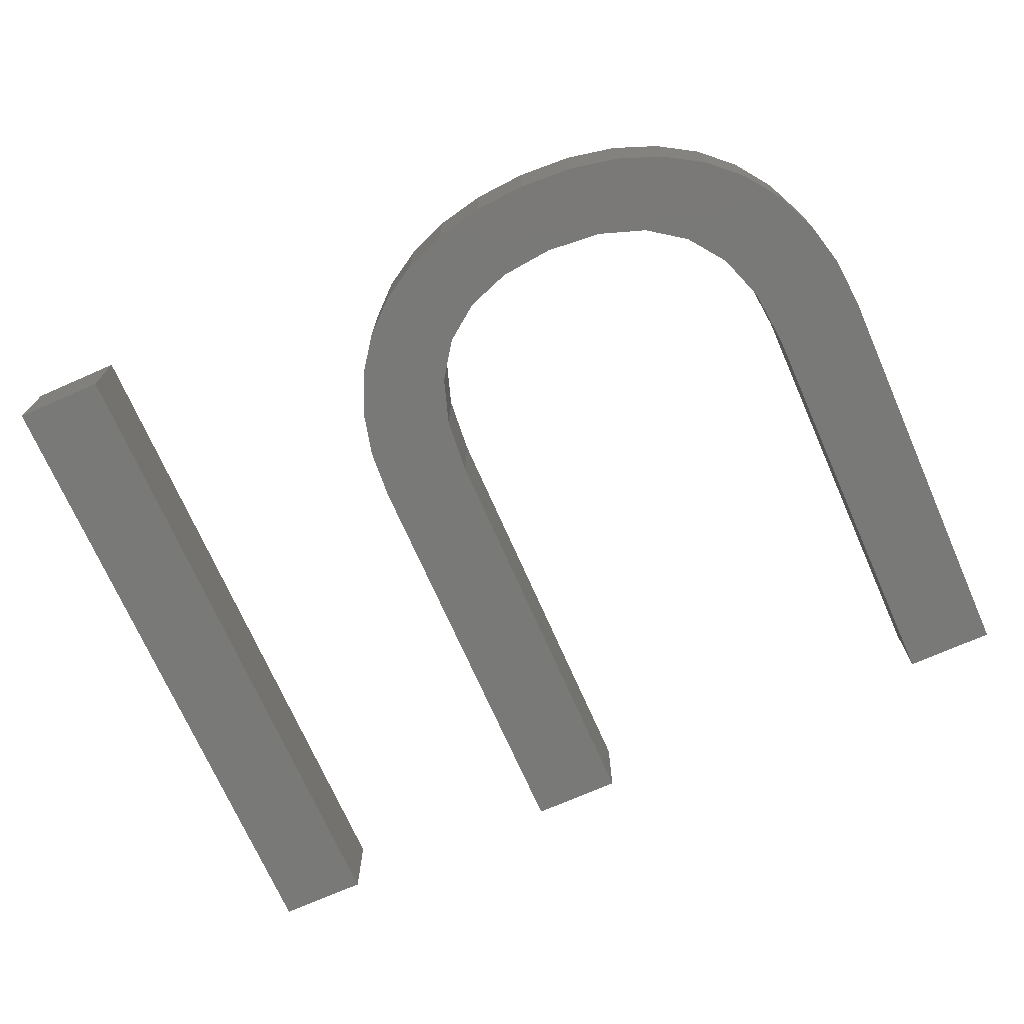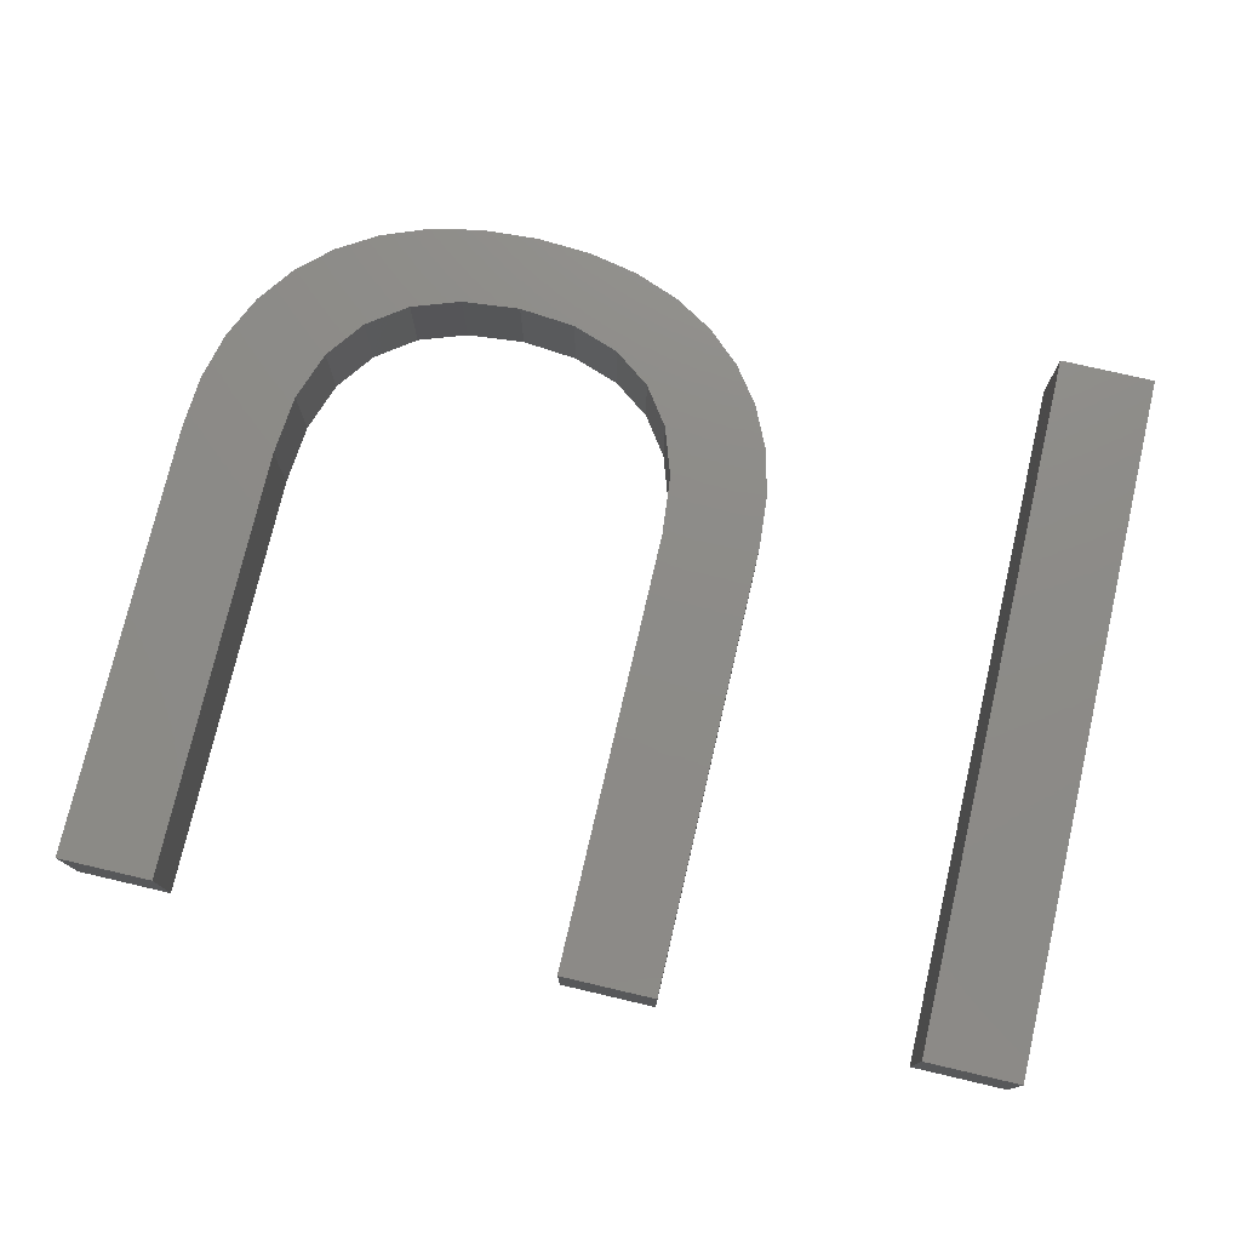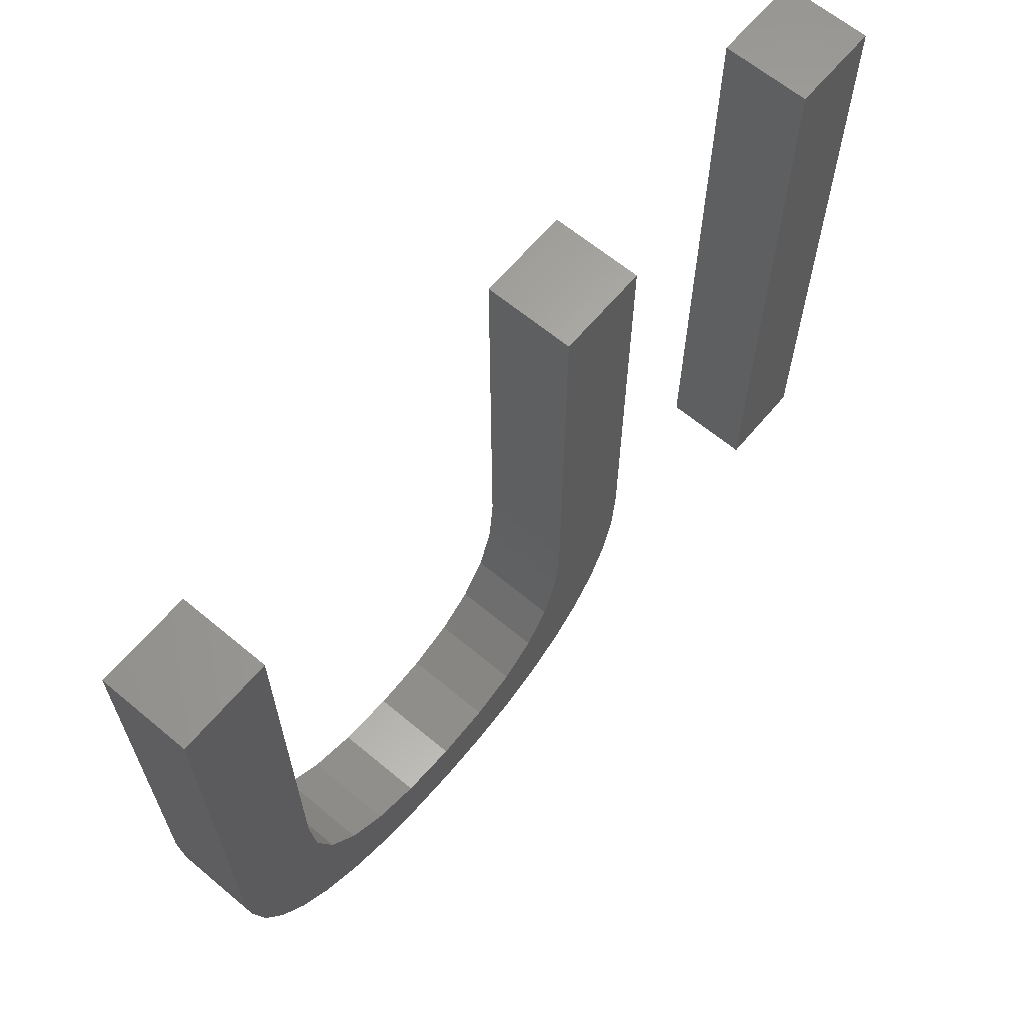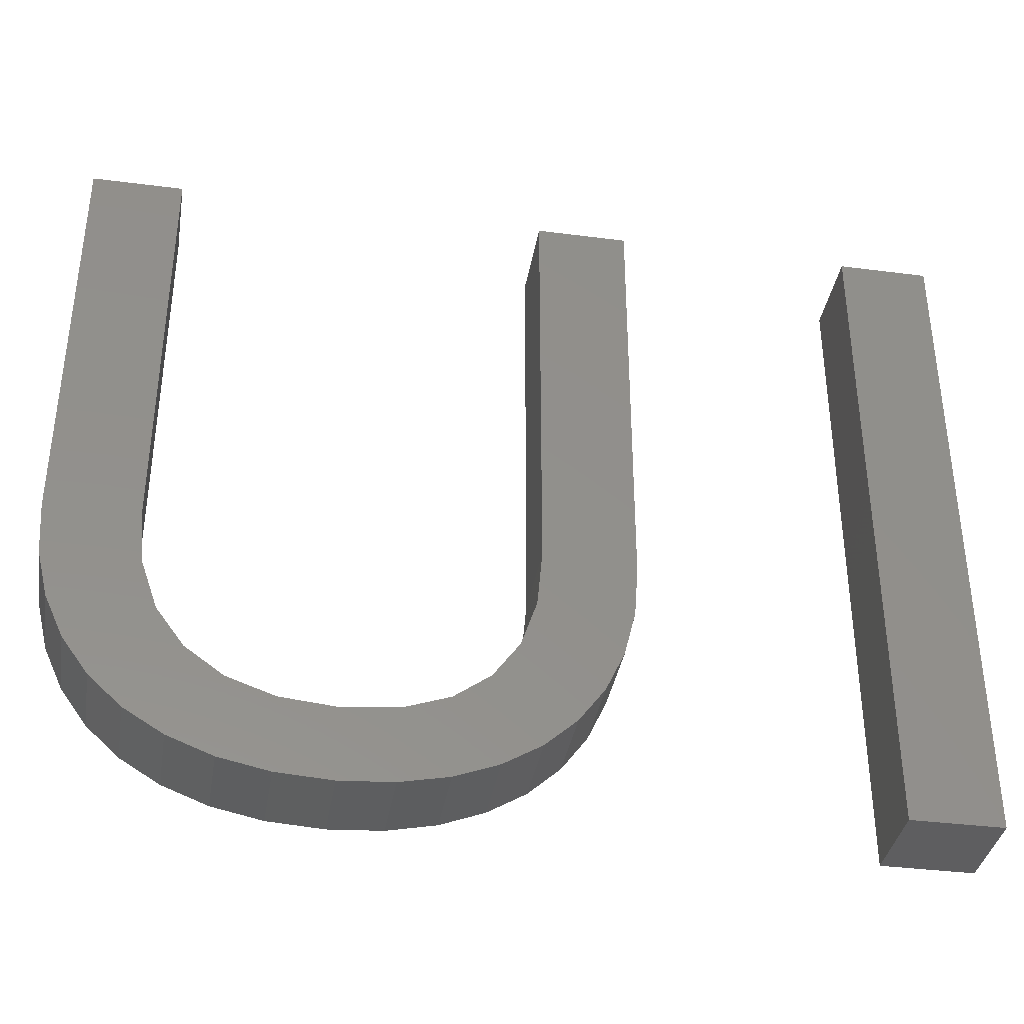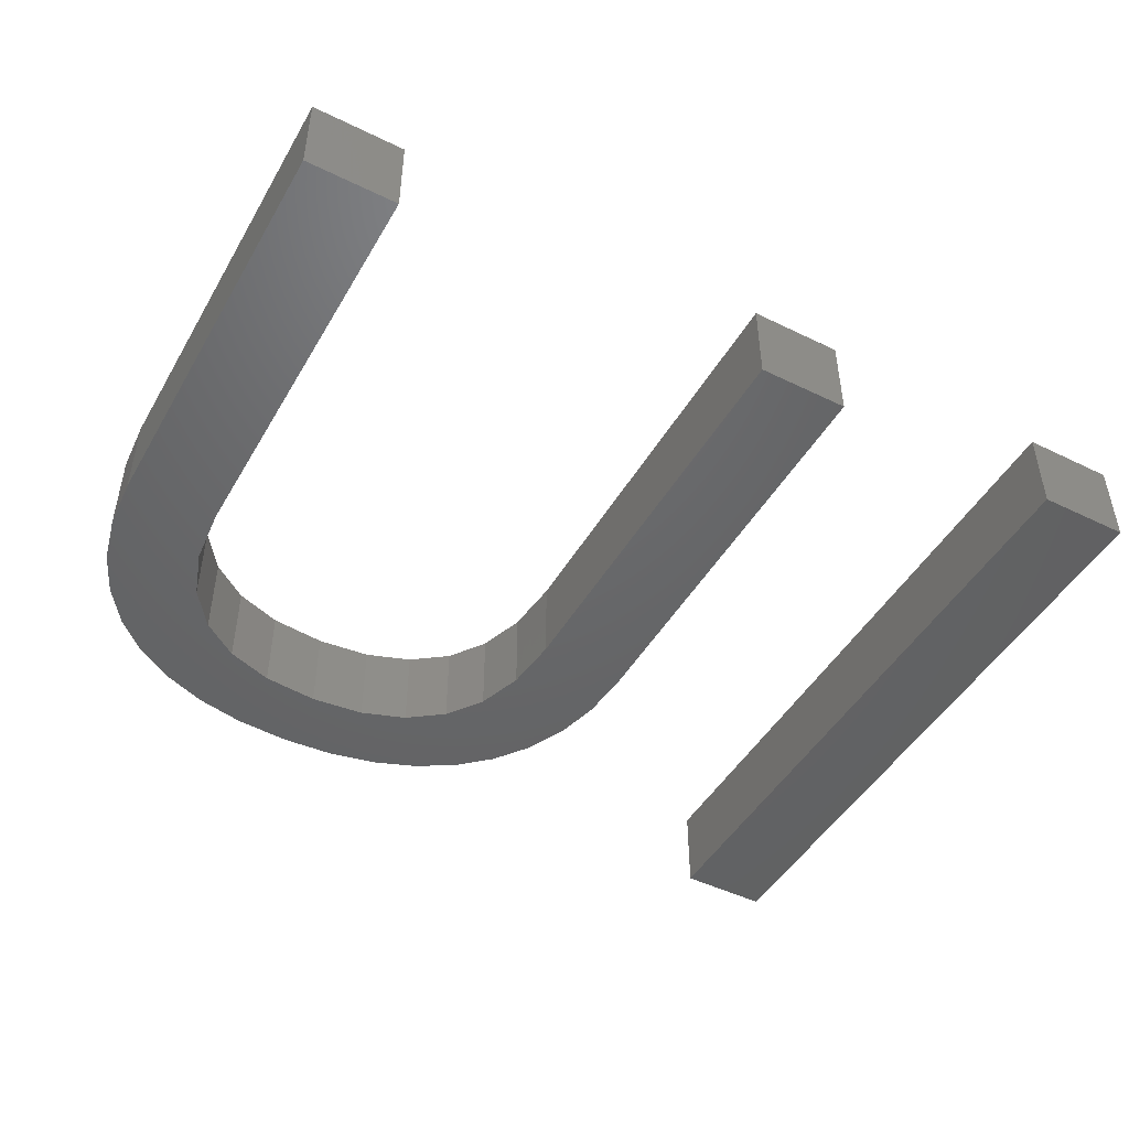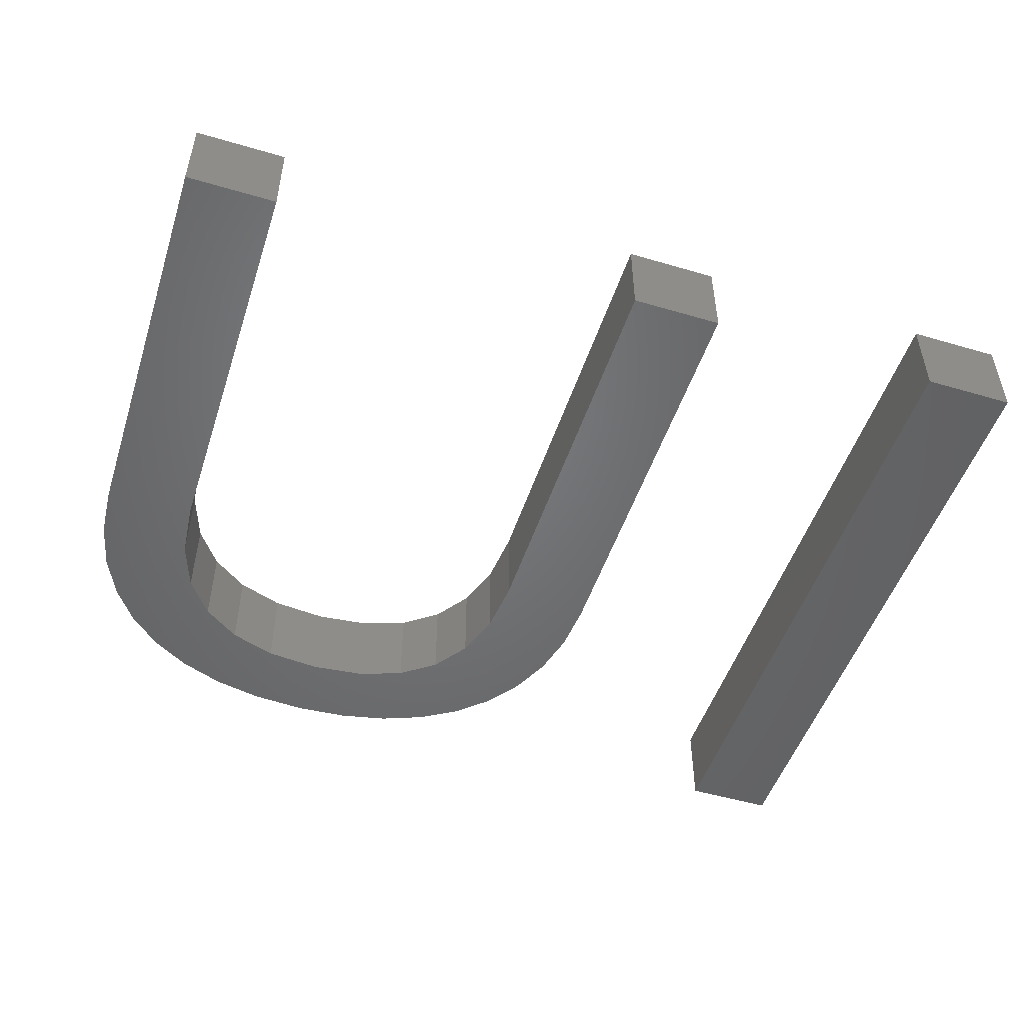
<metadata>
{"format":"stl","ext":"stl","renderer":"f3d","projection":"perspective","resolution":1024,"background":"white","views":[{"elev":-72.0,"azim":23.8,"up":"+Z"},{"elev":75.9,"azim":-166.9,"up":"+Z"},{"elev":64.1,"azim":130.0,"up":"+Y"},{"elev":-36.8,"azim":170.5,"up":"+Y"},{"elev":-47.1,"azim":151.1,"up":"+Z"},{"elev":-50.1,"azim":162.1,"up":"+Z"}]}
</metadata>
<code>
# stl→obj: 80 verts, 152 faces
v 10.04 20.3 2
v 12.11 20.3 2
v 12.11 5 2
v 10.04 5 2
v 23.77 4.808 2
v 23.76 6.489 2
v 25.02 4.887 2
v 27.61 8.473 2
v 27.99 9.566 2
v 29.83 8.525 2
v 29.39 7.572 2
v 30.09 9.59 2
v 28.12 10.89 2
v 30.18 10.77 2
v 27.17 5.518 2
v 26.97 7.61 2
v 28.05 6.062 2
v 26.11 6.987 2
v 19.62 10.75 2
v 19.74 9.466 2
v 17.63 9.43 2
v 28.12 20.3 2
v 30.18 20.3 2
v 28.8 6.746 2
v 26.15 5.124 2
v 25.04 6.614 2
v 22.53 6.609 2
v 22.57 4.884 2
v 21.5 6.971 2
v 20.49 5.491 2
v 20.68 7.573 2
v 19.63 6.015 2
v 18.9 6.676 2
v 20.09 8.408 2
v 18.32 7.474 2
v 17.89 8.397 2
v 17.55 10.57 2
v 17.55 20.3 2
v 19.62 20.3 2
v 21.48 5.112 2
v 12.11 5 4
v 12.11 20.3 4
v 10.04 20.3 4
v 10.04 5 4
v 25.02 4.887 4
v 23.76 6.489 4
v 23.77 4.808 4
v 29.83 8.525 4
v 27.99 9.566 4
v 27.61 8.473 4
v 29.39 7.572 4
v 30.09 9.59 4
v 28.12 10.89 4
v 30.18 10.77 4
v 28.05 6.062 4
v 26.97 7.61 4
v 27.17 5.518 4
v 26.11 6.987 4
v 17.63 9.43 4
v 19.74 9.466 4
v 19.62 10.75 4
v 30.18 20.3 4
v 28.12 20.3 4
v 28.8 6.746 4
v 25.04 6.614 4
v 26.15 5.124 4
v 22.57 4.884 4
v 22.53 6.609 4
v 20.68 7.573 4
v 20.49 5.491 4
v 21.5 6.971 4
v 18.9 6.676 4
v 19.63 6.015 4
v 18.32 7.474 4
v 20.09 8.408 4
v 17.89 8.397 4
v 17.55 10.57 4
v 17.55 20.3 4
v 19.62 20.3 4
v 21.48 5.112 4
f 1 2 3
f 1 3 4
f 5 6 7
f 8 9 10
f 11 8 10
f 12 10 9
f 13 12 9
f 12 13 14
f 15 16 17
f 15 18 16
f 19 20 21
f 13 22 23
f 13 23 14
f 8 24 16
f 11 24 8
f 16 24 17
f 18 25 26
f 15 25 18
f 26 25 7
f 6 26 7
f 27 6 28
f 29 30 31
f 31 32 33
f 34 33 35
f 20 34 36
f 19 21 37
f 38 19 37
f 38 39 19
f 20 36 21
f 34 35 36
f 31 33 34
f 30 32 31
f 40 30 29
f 27 40 29
f 27 28 40
f 6 5 28
f 41 42 43
f 44 41 43
f 45 46 47
f 48 49 50
f 48 50 51
f 49 48 52
f 49 52 53
f 54 53 52
f 55 56 57
f 56 58 57
f 59 60 61
f 62 63 53
f 54 62 53
f 56 64 50
f 50 64 51
f 55 64 56
f 65 66 58
f 58 66 57
f 45 66 65
f 45 65 46
f 67 46 68
f 69 70 71
f 72 73 69
f 74 72 75
f 76 75 60
f 77 59 61
f 77 61 78
f 61 79 78
f 59 76 60
f 76 74 75
f 75 72 69
f 69 73 70
f 71 70 80
f 71 80 68
f 80 67 68
f 67 47 46
f 1 42 2
f 1 43 42
f 4 43 1
f 4 44 43
f 3 44 4
f 3 41 44
f 2 41 3
f 2 42 41
f 25 45 7
f 25 66 45
f 15 66 25
f 15 57 66
f 17 57 15
f 17 55 57
f 24 55 17
f 24 64 55
f 11 64 24
f 11 51 64
f 10 51 11
f 10 48 51
f 12 48 10
f 12 52 48
f 14 52 12
f 14 54 52
f 23 54 14
f 23 62 54
f 22 62 23
f 22 63 62
f 13 63 22
f 13 53 63
f 9 53 13
f 9 49 53
f 8 49 9
f 8 50 49
f 16 50 8
f 16 56 50
f 18 56 16
f 18 58 56
f 26 58 18
f 26 65 58
f 6 65 26
f 6 46 65
f 27 46 6
f 27 68 46
f 29 68 27
f 29 71 68
f 31 71 29
f 31 69 71
f 34 69 31
f 34 75 69
f 20 75 34
f 20 60 75
f 19 60 20
f 19 61 60
f 39 61 19
f 39 79 61
f 38 79 39
f 38 78 79
f 37 78 38
f 37 77 78
f 21 77 37
f 21 59 77
f 36 59 21
f 36 76 59
f 35 76 36
f 35 74 76
f 33 74 35
f 33 72 74
f 32 72 33
f 32 73 72
f 30 73 32
f 30 70 73
f 40 70 30
f 40 80 70
f 28 80 40
f 28 67 80
f 5 67 28
f 5 47 67
f 7 47 5
f 7 45 47

</code>
